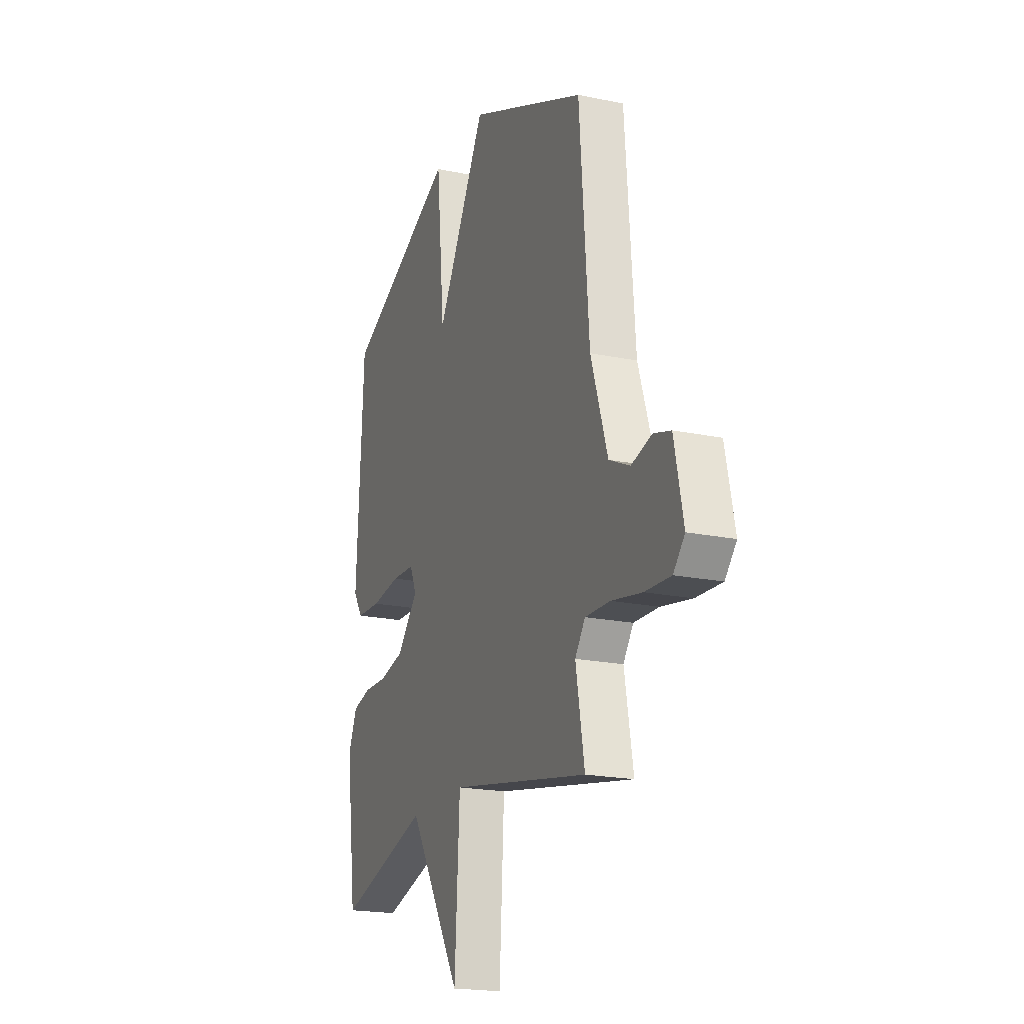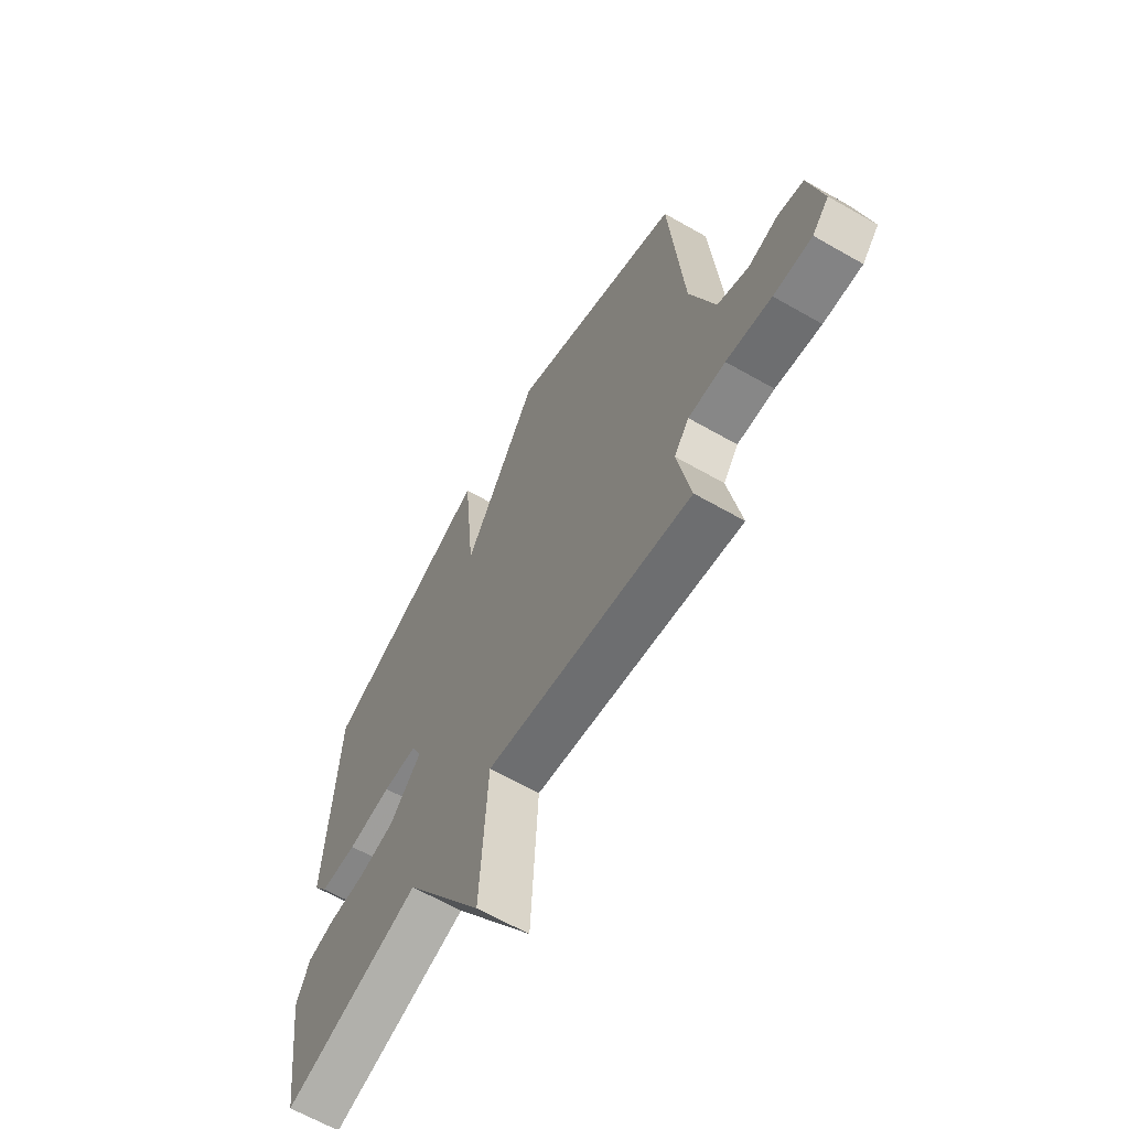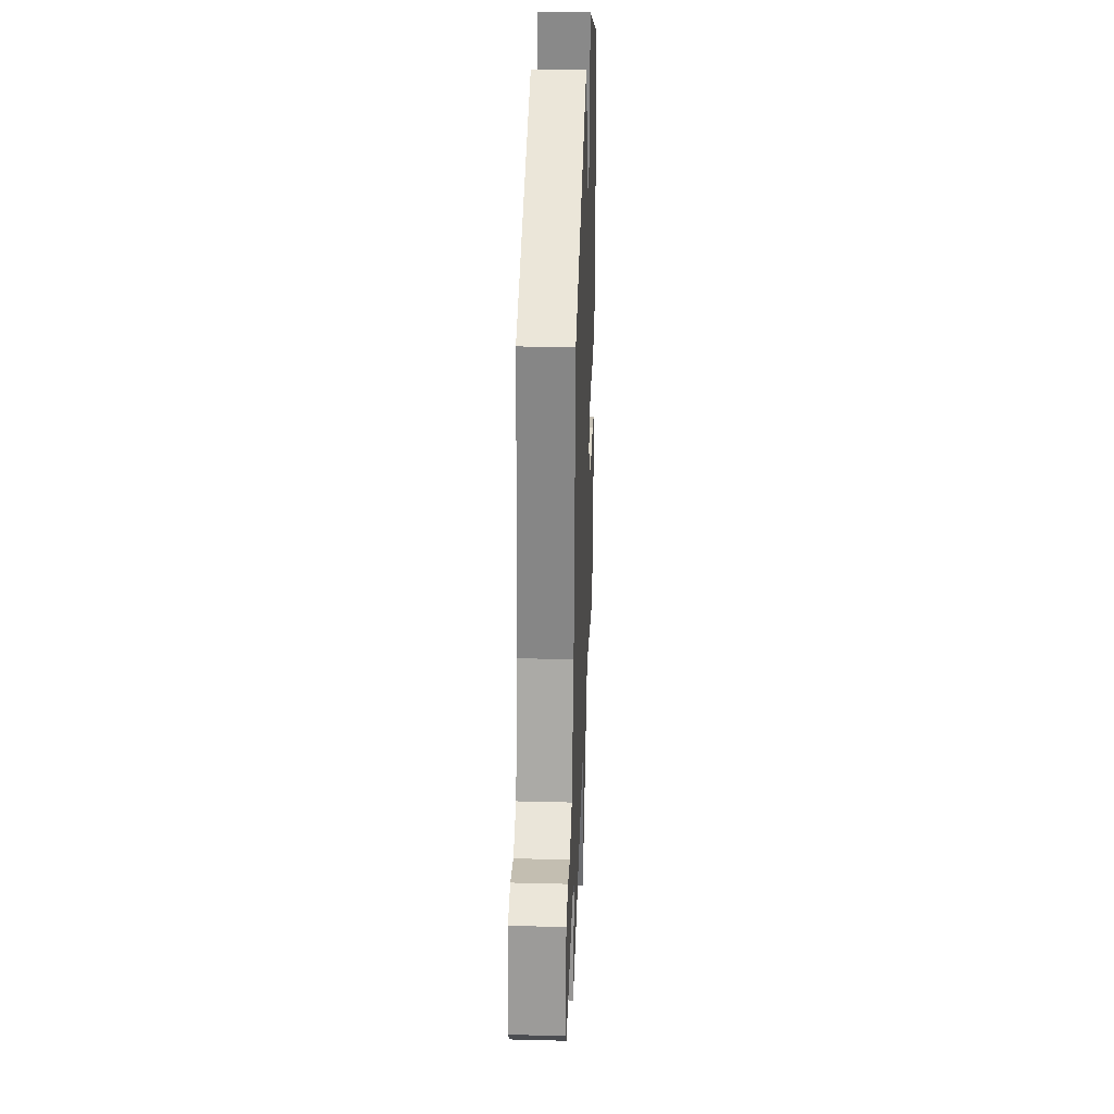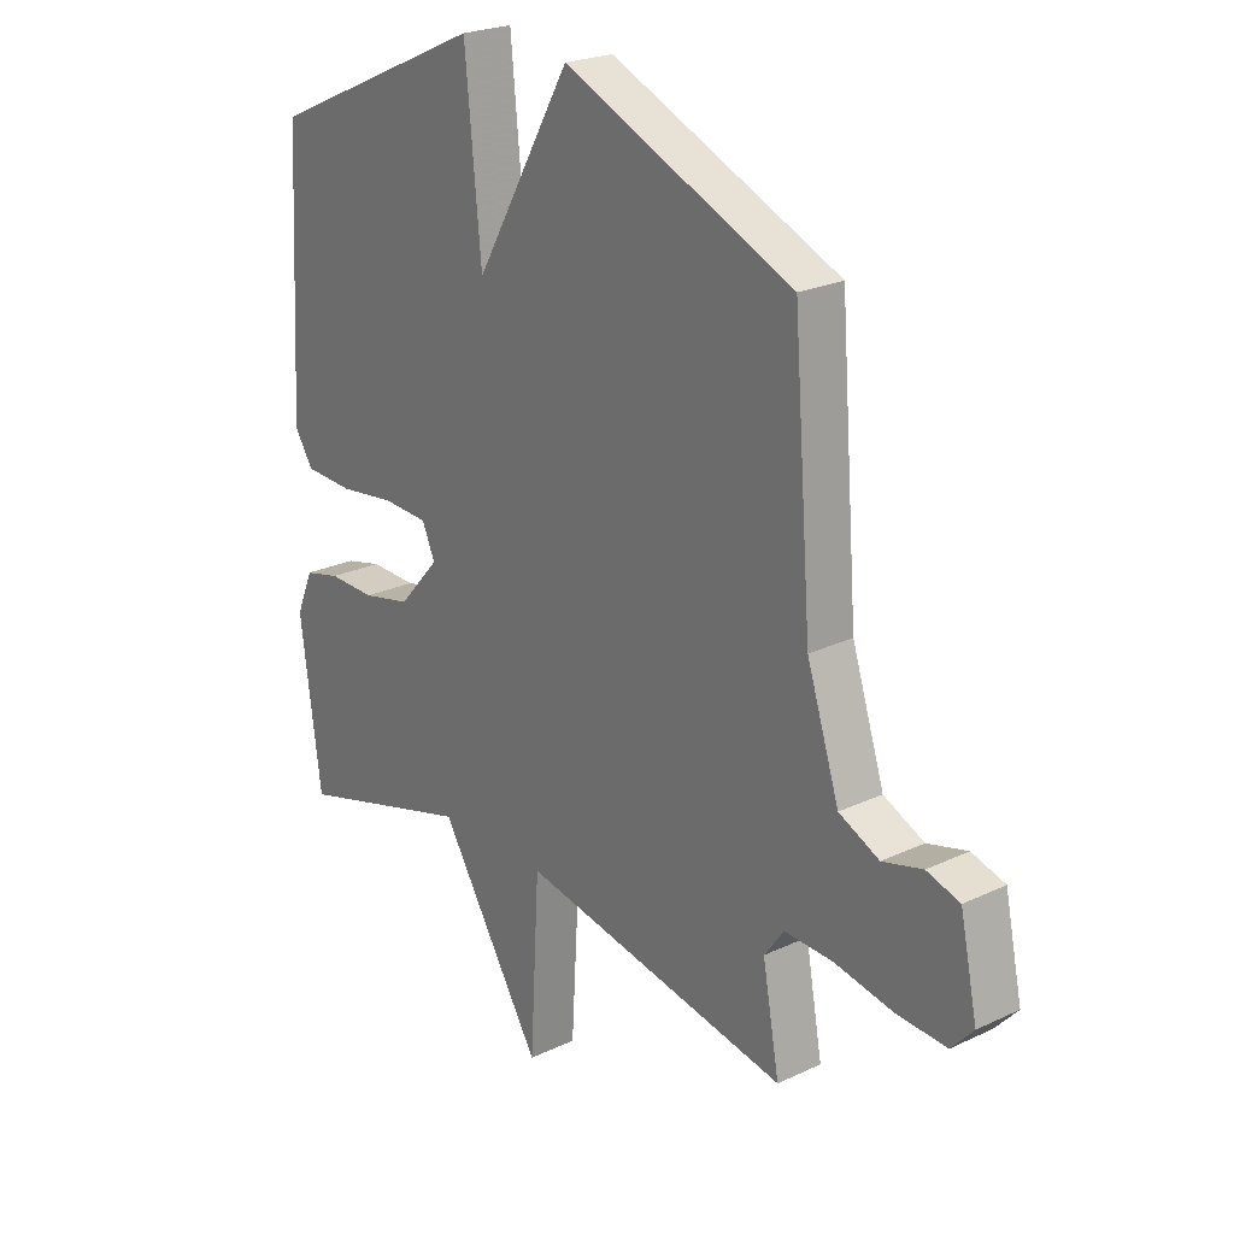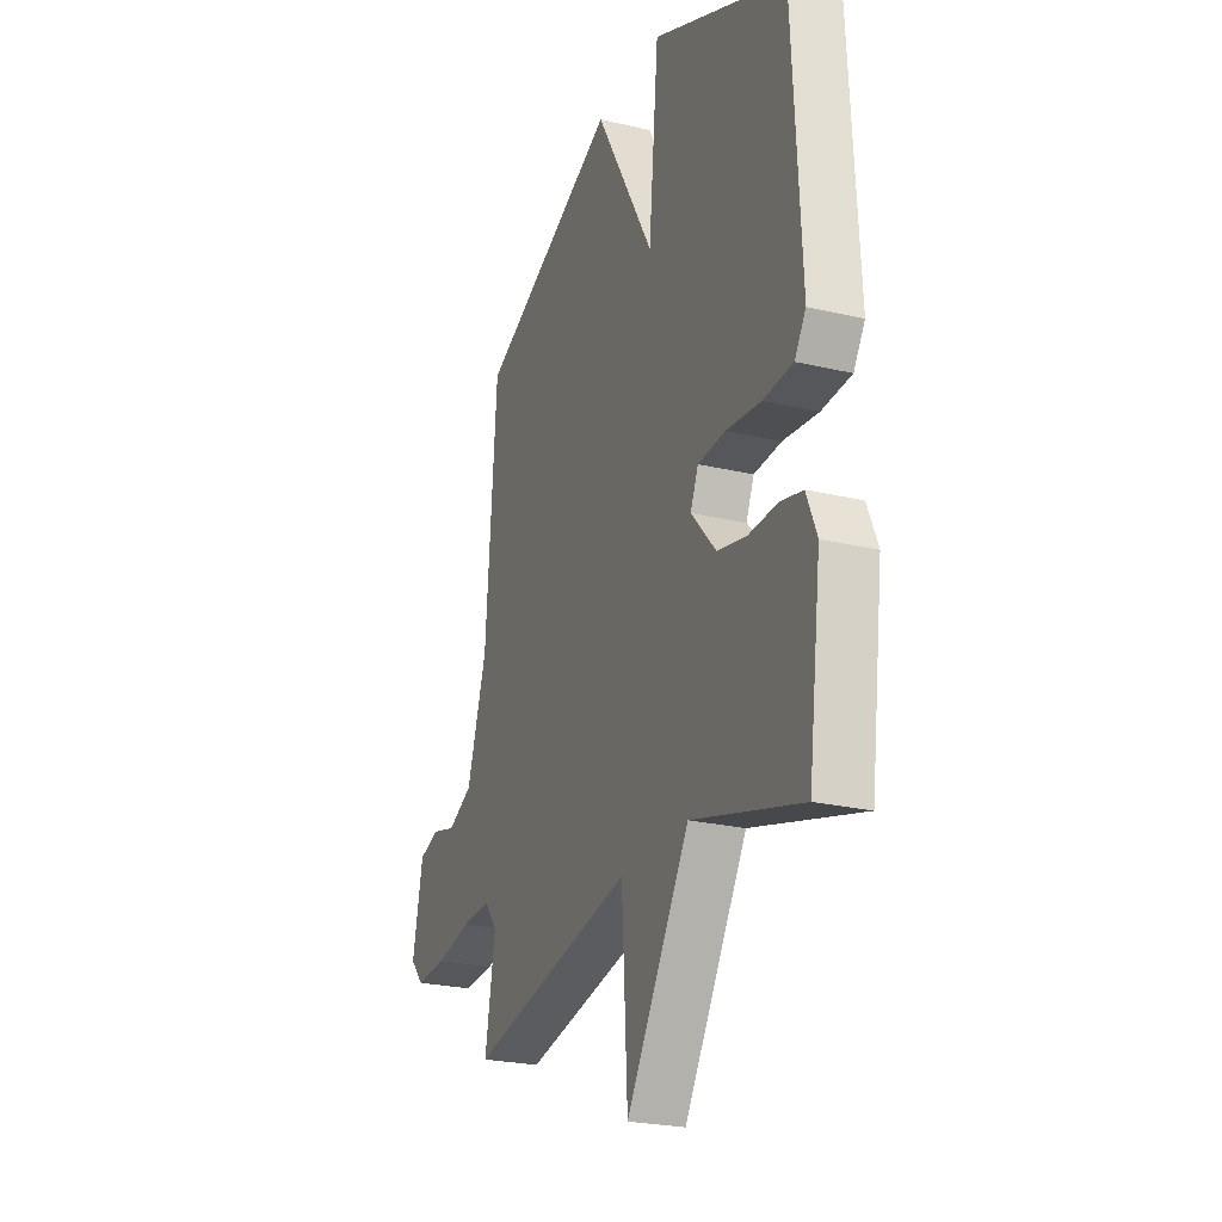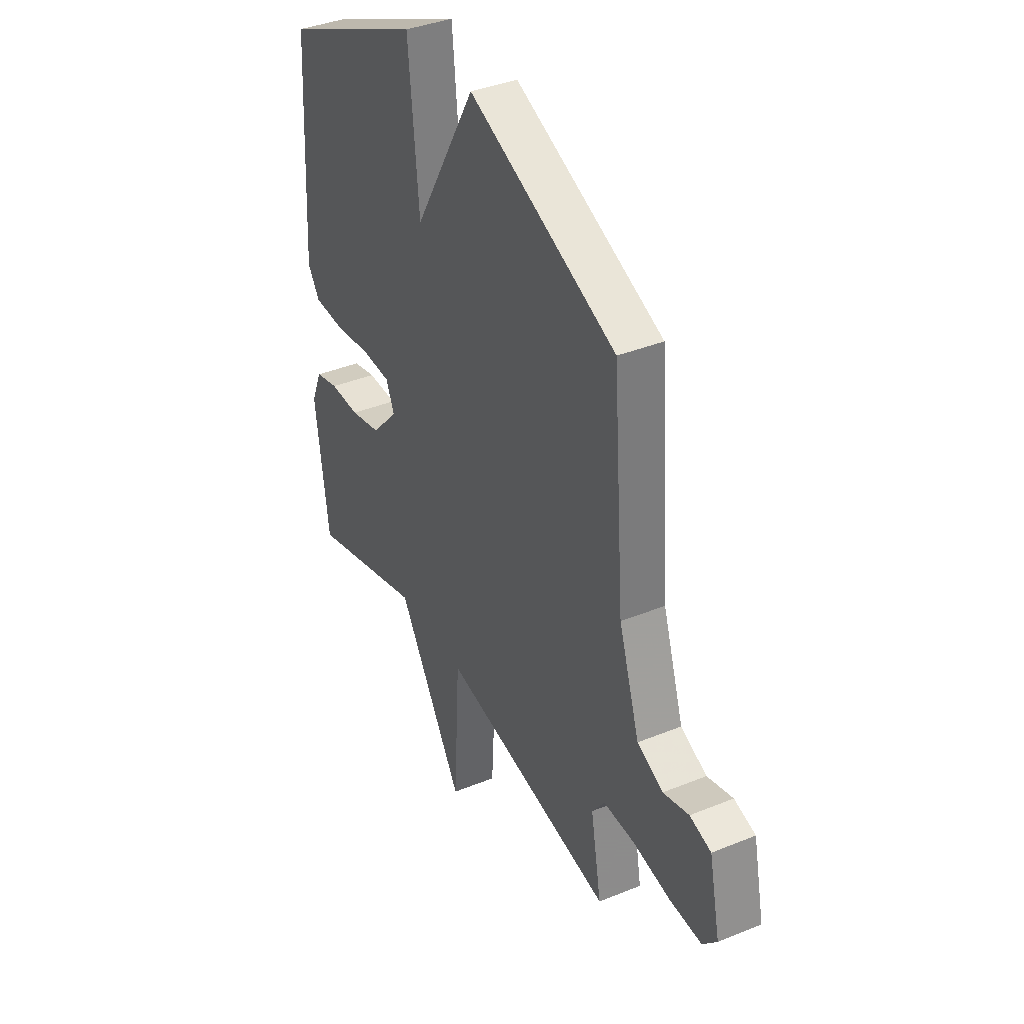
<metadata>
{"format":"obj","ext":"obj","renderer":"f3d","projection":"perspective","resolution":1024,"background":"white","views":[{"elev":-19.8,"azim":-111.0,"up":"+Z"},{"elev":-64.2,"azim":-120.0,"up":"+Z"},{"elev":32.1,"azim":-87.9,"up":"+Z"},{"elev":23.3,"azim":-128.6,"up":"+Z"},{"elev":-24.4,"azim":68.8,"up":"+Z"},{"elev":38.1,"azim":-117.3,"up":"+Z"}]}
</metadata>
<code>
v 0.5 0.07 0.5
v 0.524 0.07 0.057
v 0.491 0.07 0.007
v 0.405 0.07 0.003
v 0.303 0.07 0.016
v 0.223 0.07 0.012
v 0.2 0.07 -0.04
v 0.273 0.07 -0.121
v 0.359 0.07 -0.14
v 0.442 0.07 -0.138
v 0.507 0.07 -0.154
v 0.537 0.07 -0.225
v 0.5 0.07 -0.5
v 0.181 0.07 -0.409
v -0.002 0.07 -0.703
v -0.019 0.07 -0.409
v -0.5 0.07 -0.5
v -0.47 0.07 -0.335
v -0.505 0.07 -0.287
v -0.591 0.07 -0.29
v -0.696 0.07 -0.31
v -0.785 0.07 -0.315
v -0.824 0.07 -0.272
v -0.793 0.07 -0.127
v -0.734 0.07 -0.109
v -0.663 0.07 -0.128
v -0.591 0.07 -0.094
v -0.533 0.07 0.083
v -0.5 0.07 0.5
v -0.091 0.07 0.678
v 0.08 0.07 0.381
v 0.109 0.07 0.678
v 0.5 0 0.5
v 0.524 0 0.057
v 0.491 0 0.007
v 0.405 0 0.003
v 0.303 0 0.016
v 0.223 0 0.012
v 0.2 0 -0.04
v 0.273 0 -0.121
v 0.359 0 -0.14
v 0.442 0 -0.138
v 0.507 0 -0.154
v 0.537 0 -0.225
v 0.5 0 -0.5
v 0.181 0 -0.409
v -0.002 0 -0.703
v -0.019 0 -0.409
v -0.5 0 -0.5
v -0.47 0 -0.335
v -0.505 0 -0.287
v -0.591 0 -0.29
v -0.696 0 -0.31
v -0.785 0 -0.315
v -0.824 0 -0.272
v -0.793 0 -0.127
v -0.734 0 -0.109
v -0.663 0 -0.128
v -0.591 0 -0.094
v -0.533 0 0.083
v -0.5 0 0.5
v -0.091 0 0.678
v 0.08 0 0.381
v 0.109 0 0.678
f 3 4 5
f 2 3 5
f 1 2 5
f 32 1 5
f 31 32 5
f 28 29 30 31
f 27 28 31
f 24 25 26
f 23 24 26
f 22 23 26
f 21 22 26
f 20 21 26
f 19 20 26 27
f 18 19 27 31
f 16 17 18 31
f 14 15 16 31
f 12 13 14
f 11 12 14
f 10 11 14
f 9 10 14
f 8 9 14
f 7 8 14
f 31 5 6
f 31 6 7
f 7 14 31
f 37 36 35
f 37 35 34
f 37 34 33
f 37 33 64
f 37 64 63
f 63 62 61 60
f 63 60 59
f 58 57 56
f 58 56 55
f 58 55 54
f 58 54 53
f 58 53 52
f 59 58 52 51
f 63 59 51 50
f 63 50 49 48
f 63 48 47 46
f 46 45 44
f 46 44 43
f 46 43 42
f 46 42 41
f 46 41 40
f 46 40 39
f 38 37 63
f 39 38 63
f 63 46 39
f 1 33 34 2
f 2 34 35 3
f 3 35 36 4
f 4 36 37 5
f 5 37 38 6
f 6 38 39 7
f 7 39 40 8
f 8 40 41 9
f 9 41 42 10
f 10 42 43 11
f 11 43 44 12
f 12 44 45 13
f 13 45 46 14
f 14 46 47 15
f 15 47 48 16
f 16 48 49 17
f 17 49 50 18
f 18 50 51 19
f 19 51 52 20
f 20 52 53 21
f 21 53 54 22
f 22 54 55 23
f 23 55 56 24
f 24 56 57 25
f 25 57 58 26
f 26 58 59 27
f 27 59 60 28
f 28 60 61 29
f 29 61 62 30
f 30 62 63 31
f 31 63 64 32
f 32 64 33 1

</code>
